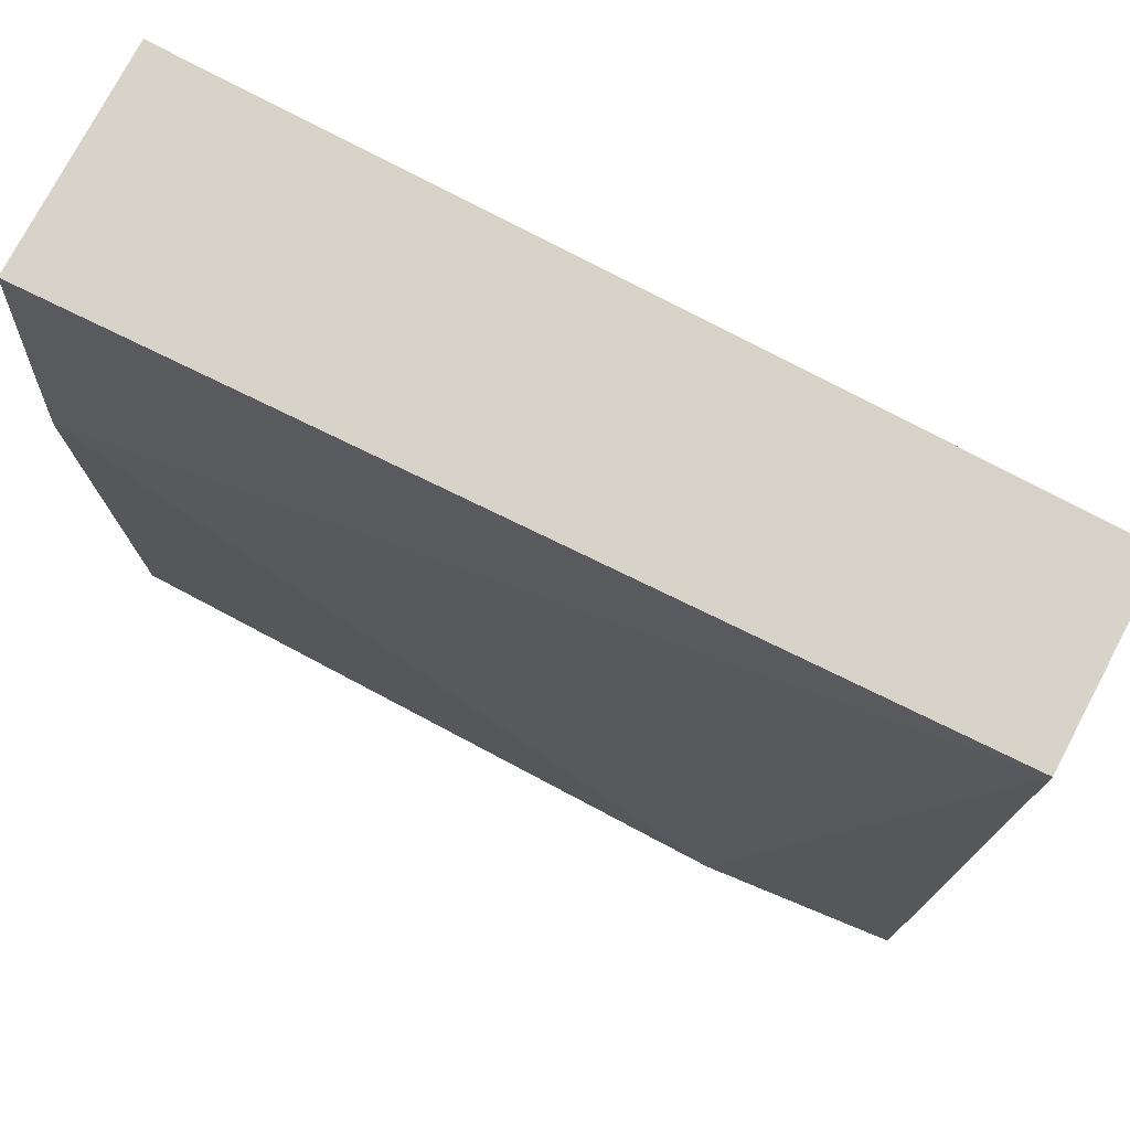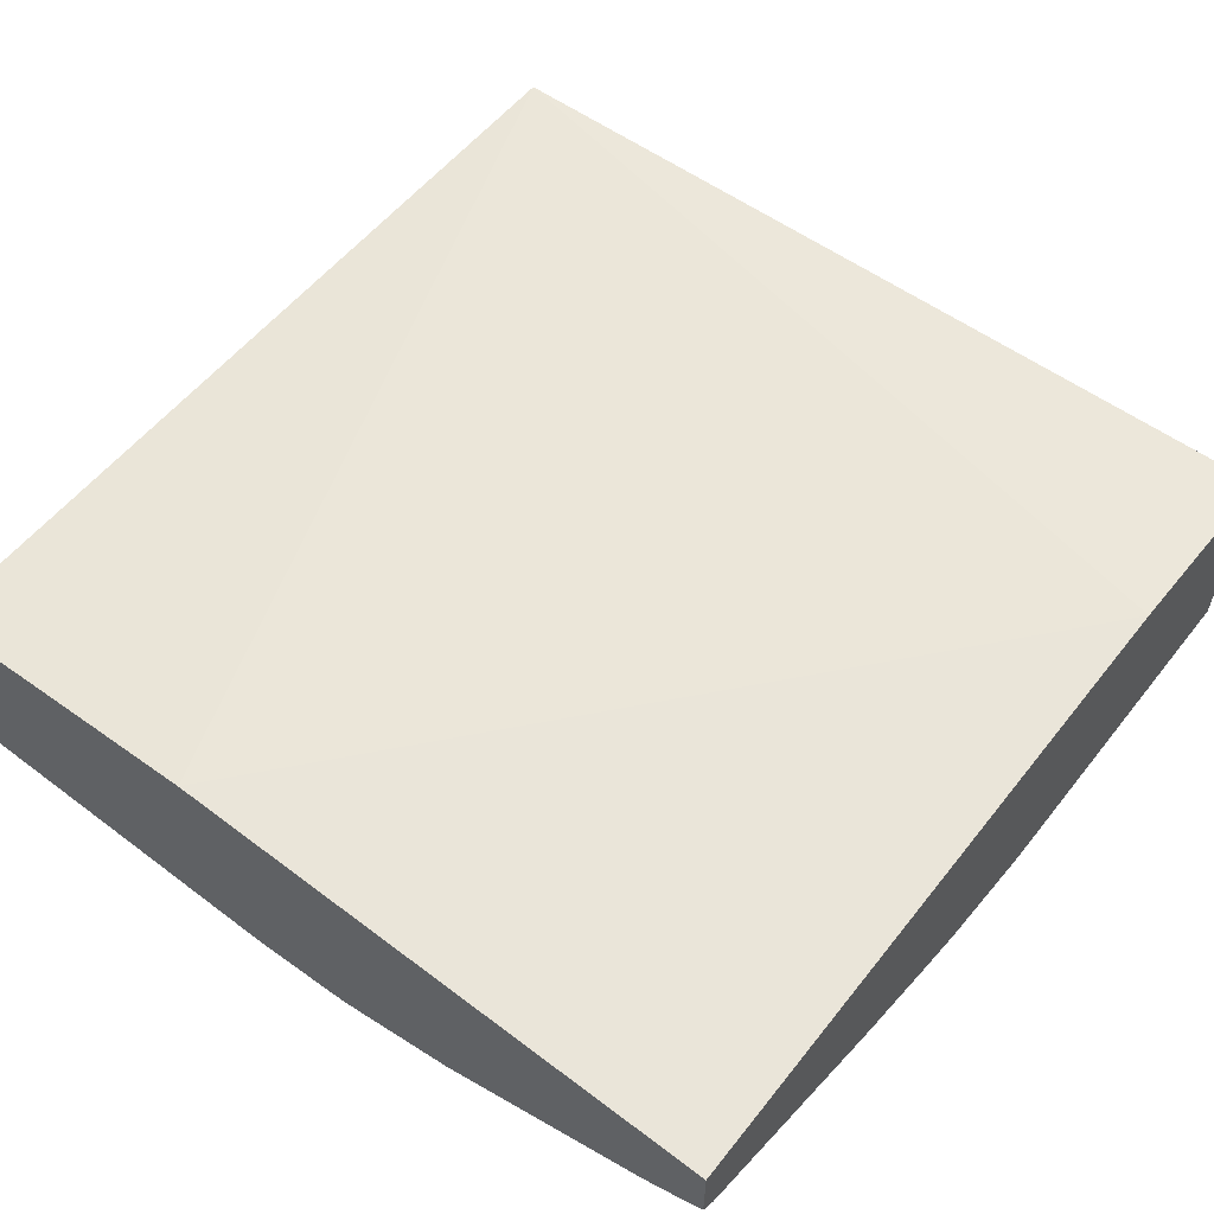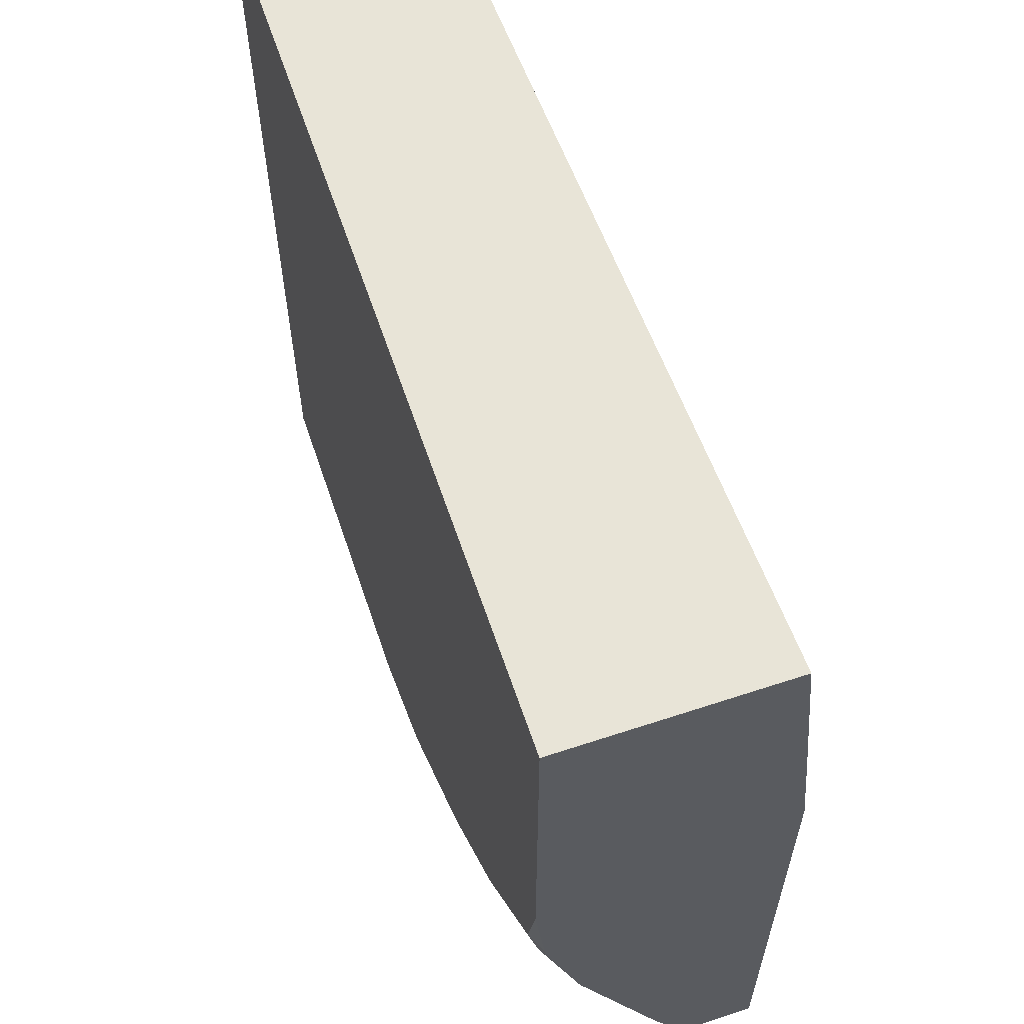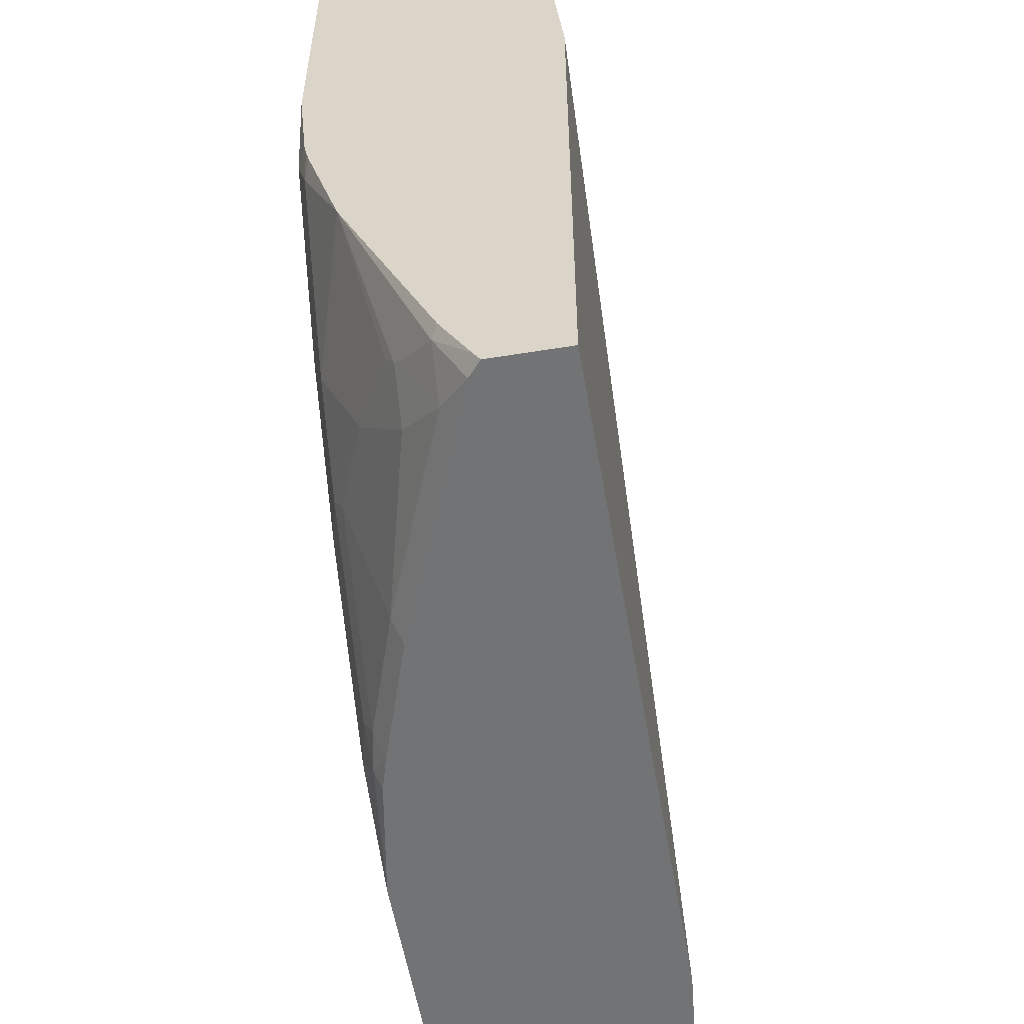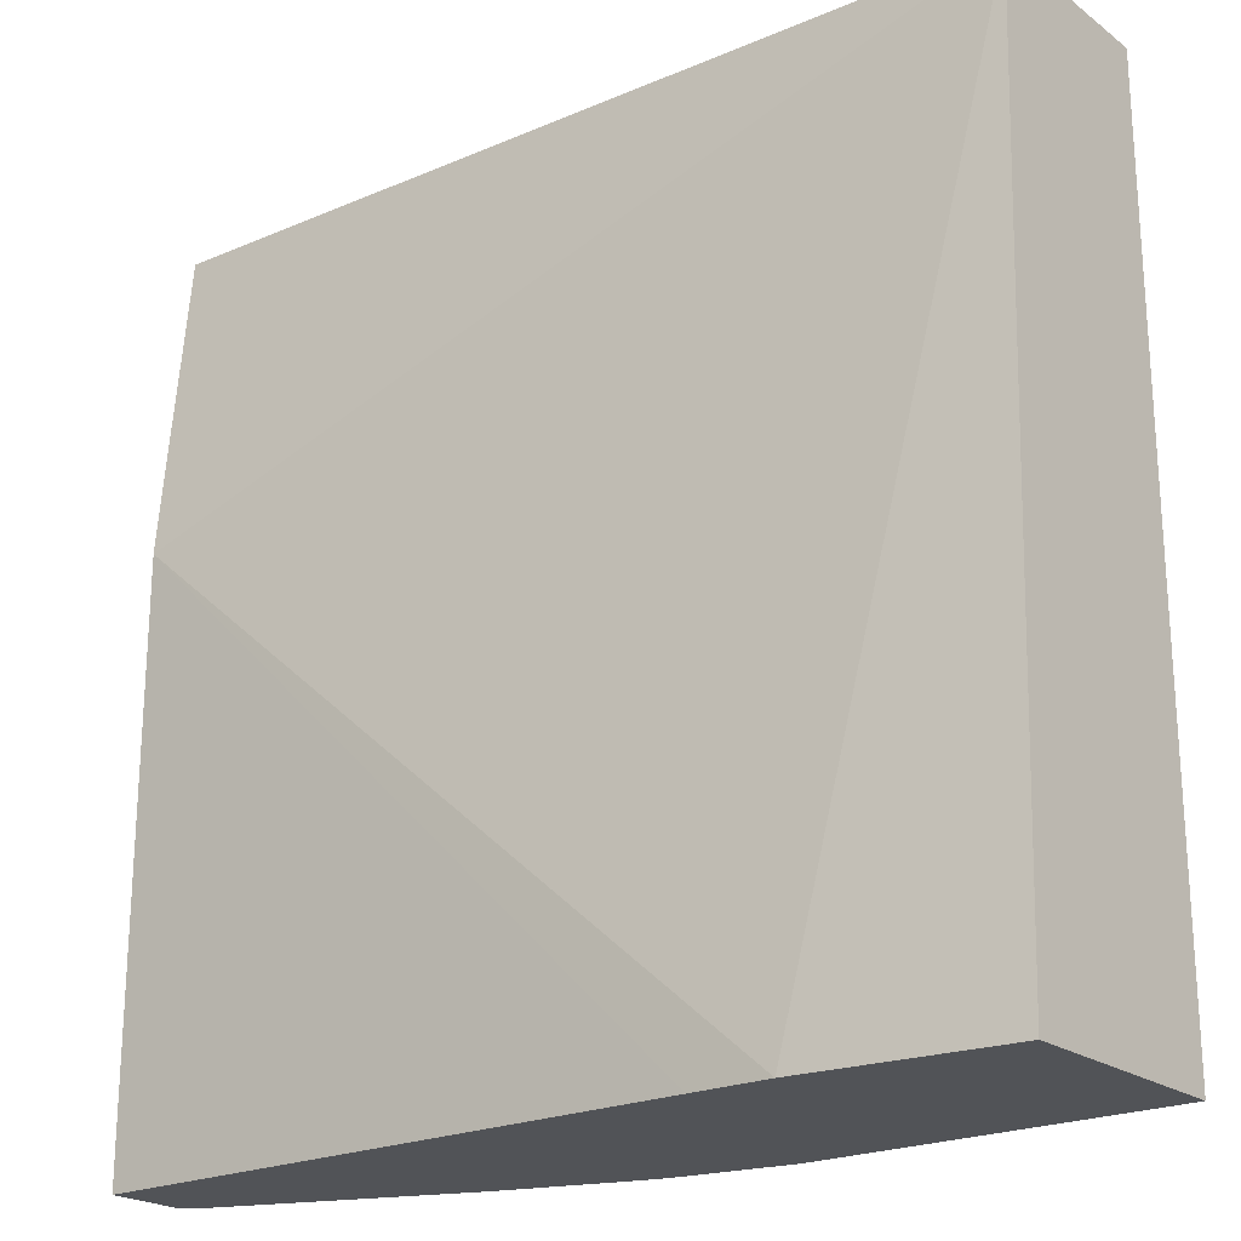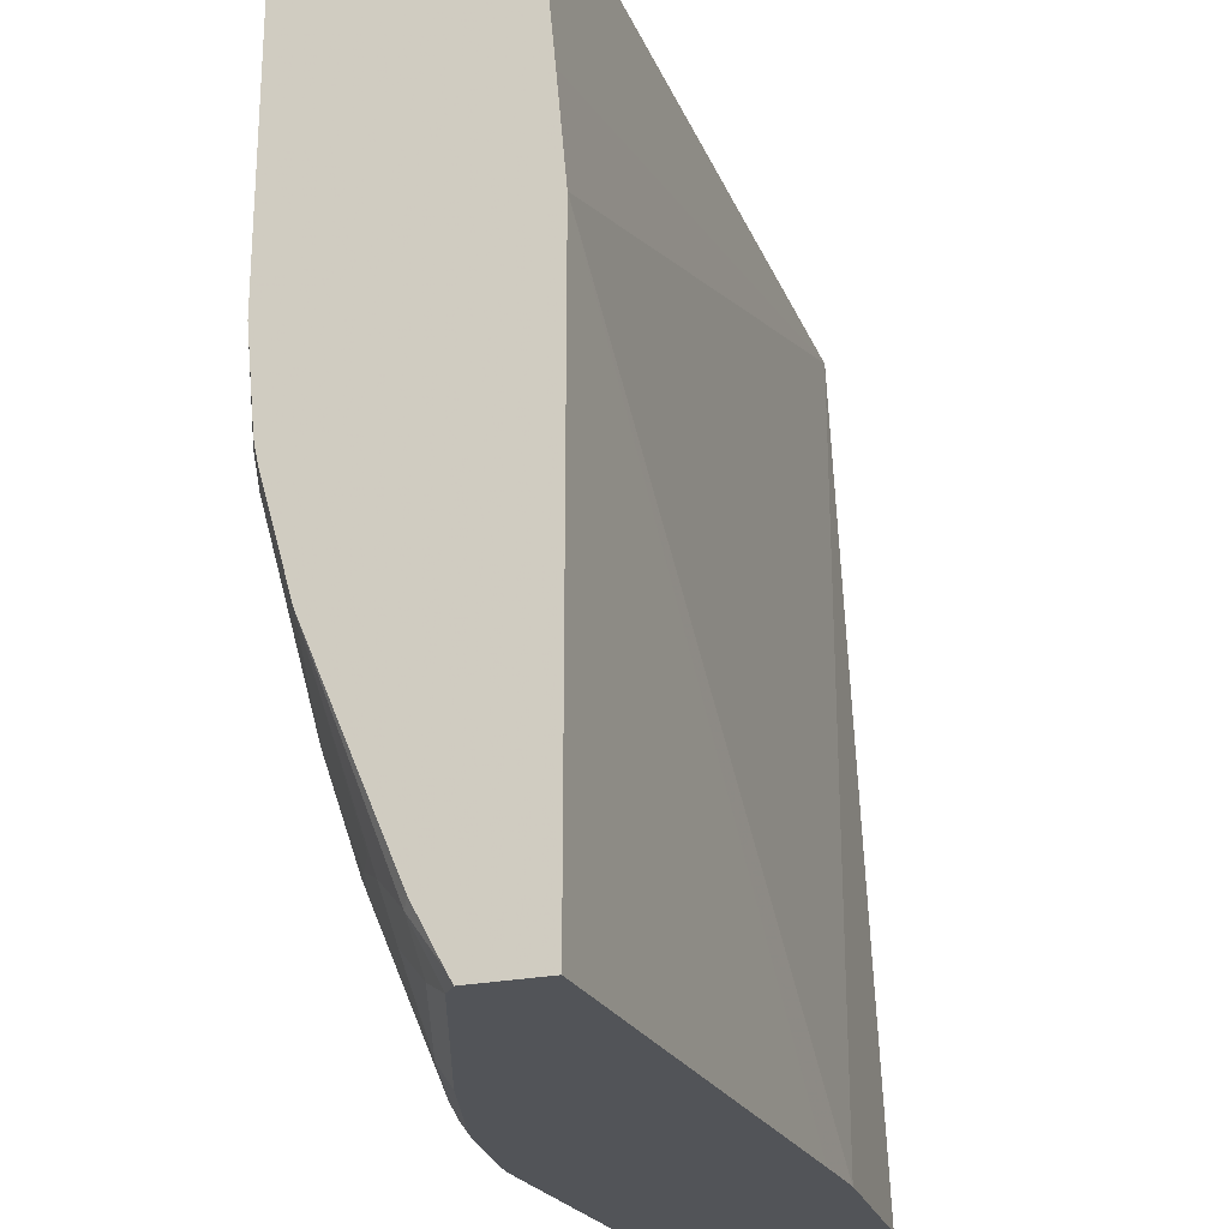
<metadata>
{"format":"obj","ext":"obj","renderer":"f3d","projection":"perspective","resolution":1024,"background":"white","views":[{"elev":76.6,"azim":-152.1,"up":"+Z"},{"elev":58.3,"azim":128.0,"up":"+Y"},{"elev":61.3,"azim":71.4,"up":"+Z"},{"elev":-55.8,"azim":99.7,"up":"+Z"},{"elev":-22.0,"azim":-141.6,"up":"+Z"},{"elev":-23.1,"azim":110.2,"up":"+Z"}]}
</metadata>
<code>
v 0.4622 -0.1488 -0.0001516
v -0.00454 -0.1643 -0.0001516
v 0.4622 -0.267 -0.0001516
v 0.4622 -0.1386 -0.1077
v -0.00454 -0.267 -0.0001516
v 0.4622 -0.1334 -0.1644
v 0.1027 -0.1335 -0.4724
v -0.00454 -0.1438 -0.4724
v 0.4622 -0.267 -0.195
v -0.00454 -0.267 -0.4724
v 0.4622 -0.1334 -0.4724
v 0.1442 -0.1334 -0.4724
v 0.4518 -0.267 -0.2464
v 0.4622 -0.2618 -0.2464
v 0.1848 -0.267 -0.4724
v 0.4622 -0.173 -0.4724
v 0.3902 -0.267 -0.3286
v 0.3928 -0.2619 -0.3491
v 0.4544 -0.2619 -0.267
v 0.4622 -0.2606 -0.2525
v 0.2464 -0.2567 -0.4724
v 0.2533 -0.2601 -0.4655
v 0.2464 -0.267 -0.4518
v 0.4544 -0.1797 -0.4724
v 0.4622 -0.1766 -0.4661
v 0.4569 -0.1951 -0.4415
v 0.3697 -0.267 -0.3491
v 0.4622 -0.2413 -0.3208
v 0.3517 -0.2619 -0.3902
v 0.397 -0.2396 -0.4039
v 0.4339 -0.2208 -0.4108
v 0.4622 -0.2587 -0.2607
v 0.2644 -0.2516 -0.4724
v 0.2721 -0.2567 -0.4621
v 0.2696 -0.2619 -0.4518
v 0.3286 -0.267 -0.3902
v 0.4364 -0.1951 -0.4621
v 0.3517 -0.2208 -0.4724
v 0.4622 -0.1916 -0.438
v 0.4364 -0.2156 -0.421
v 0.3543 -0.2567 -0.4004
v 0.4159 -0.2156 -0.4415
v 0.326 -0.231 -0.4724
v 0.3337 -0.2362 -0.4621
f 37 43 38
f 22 34 35
f 21 33 22
f 19 32 20
f 19 28 32
f 18 31 28
f 18 30 31
f 18 29 30
f 18 36 29
f 18 27 36
f 18 28 19
f 17 27 18
f 16 26 24
f 16 25 26
f 15 22 23
f 15 21 22
f 14 19 20
f 13 19 14
f 22 35 23
f 37 40 42
f 22 33 34
f 23 29 36
f 37 44 43
f 34 44 41
f 34 43 44
f 33 43 34
f 30 40 31
f 30 42 40
f 30 41 42
f 29 41 30
f 29 34 41
f 29 35 34
f 28 31 40
f 26 28 40
f 26 39 28
f 26 40 37
f 25 39 26
f 24 37 38
f 24 26 37
f 13 18 19
f 23 35 29
f 13 17 18
f 7 10 8
f 2 6 7
f 2 4 6
f 1 4 2
f 1 6 4
f 1 11 6
f 1 16 11
f 1 25 16
f 1 39 25
f 1 28 39
f 1 32 28
f 1 20 32
f 1 14 20
f 1 9 14
f 1 3 9
f 1 5 3
f 1 2 5
f 37 42 44
f 2 7 8
f 2 8 10
f 2 10 5
f 3 5 10
f 7 15 10
f 7 21 15
f 7 33 21
f 7 43 33
f 7 38 43
f 7 24 38
f 7 16 24
f 7 11 16
f 9 13 14
f 7 12 11
f 6 11 12
f 3 13 9
f 3 17 13
f 3 27 17
f 3 36 27
f 3 23 36
f 3 15 23
f 3 10 15
f 6 12 7
f 41 44 42

</code>
